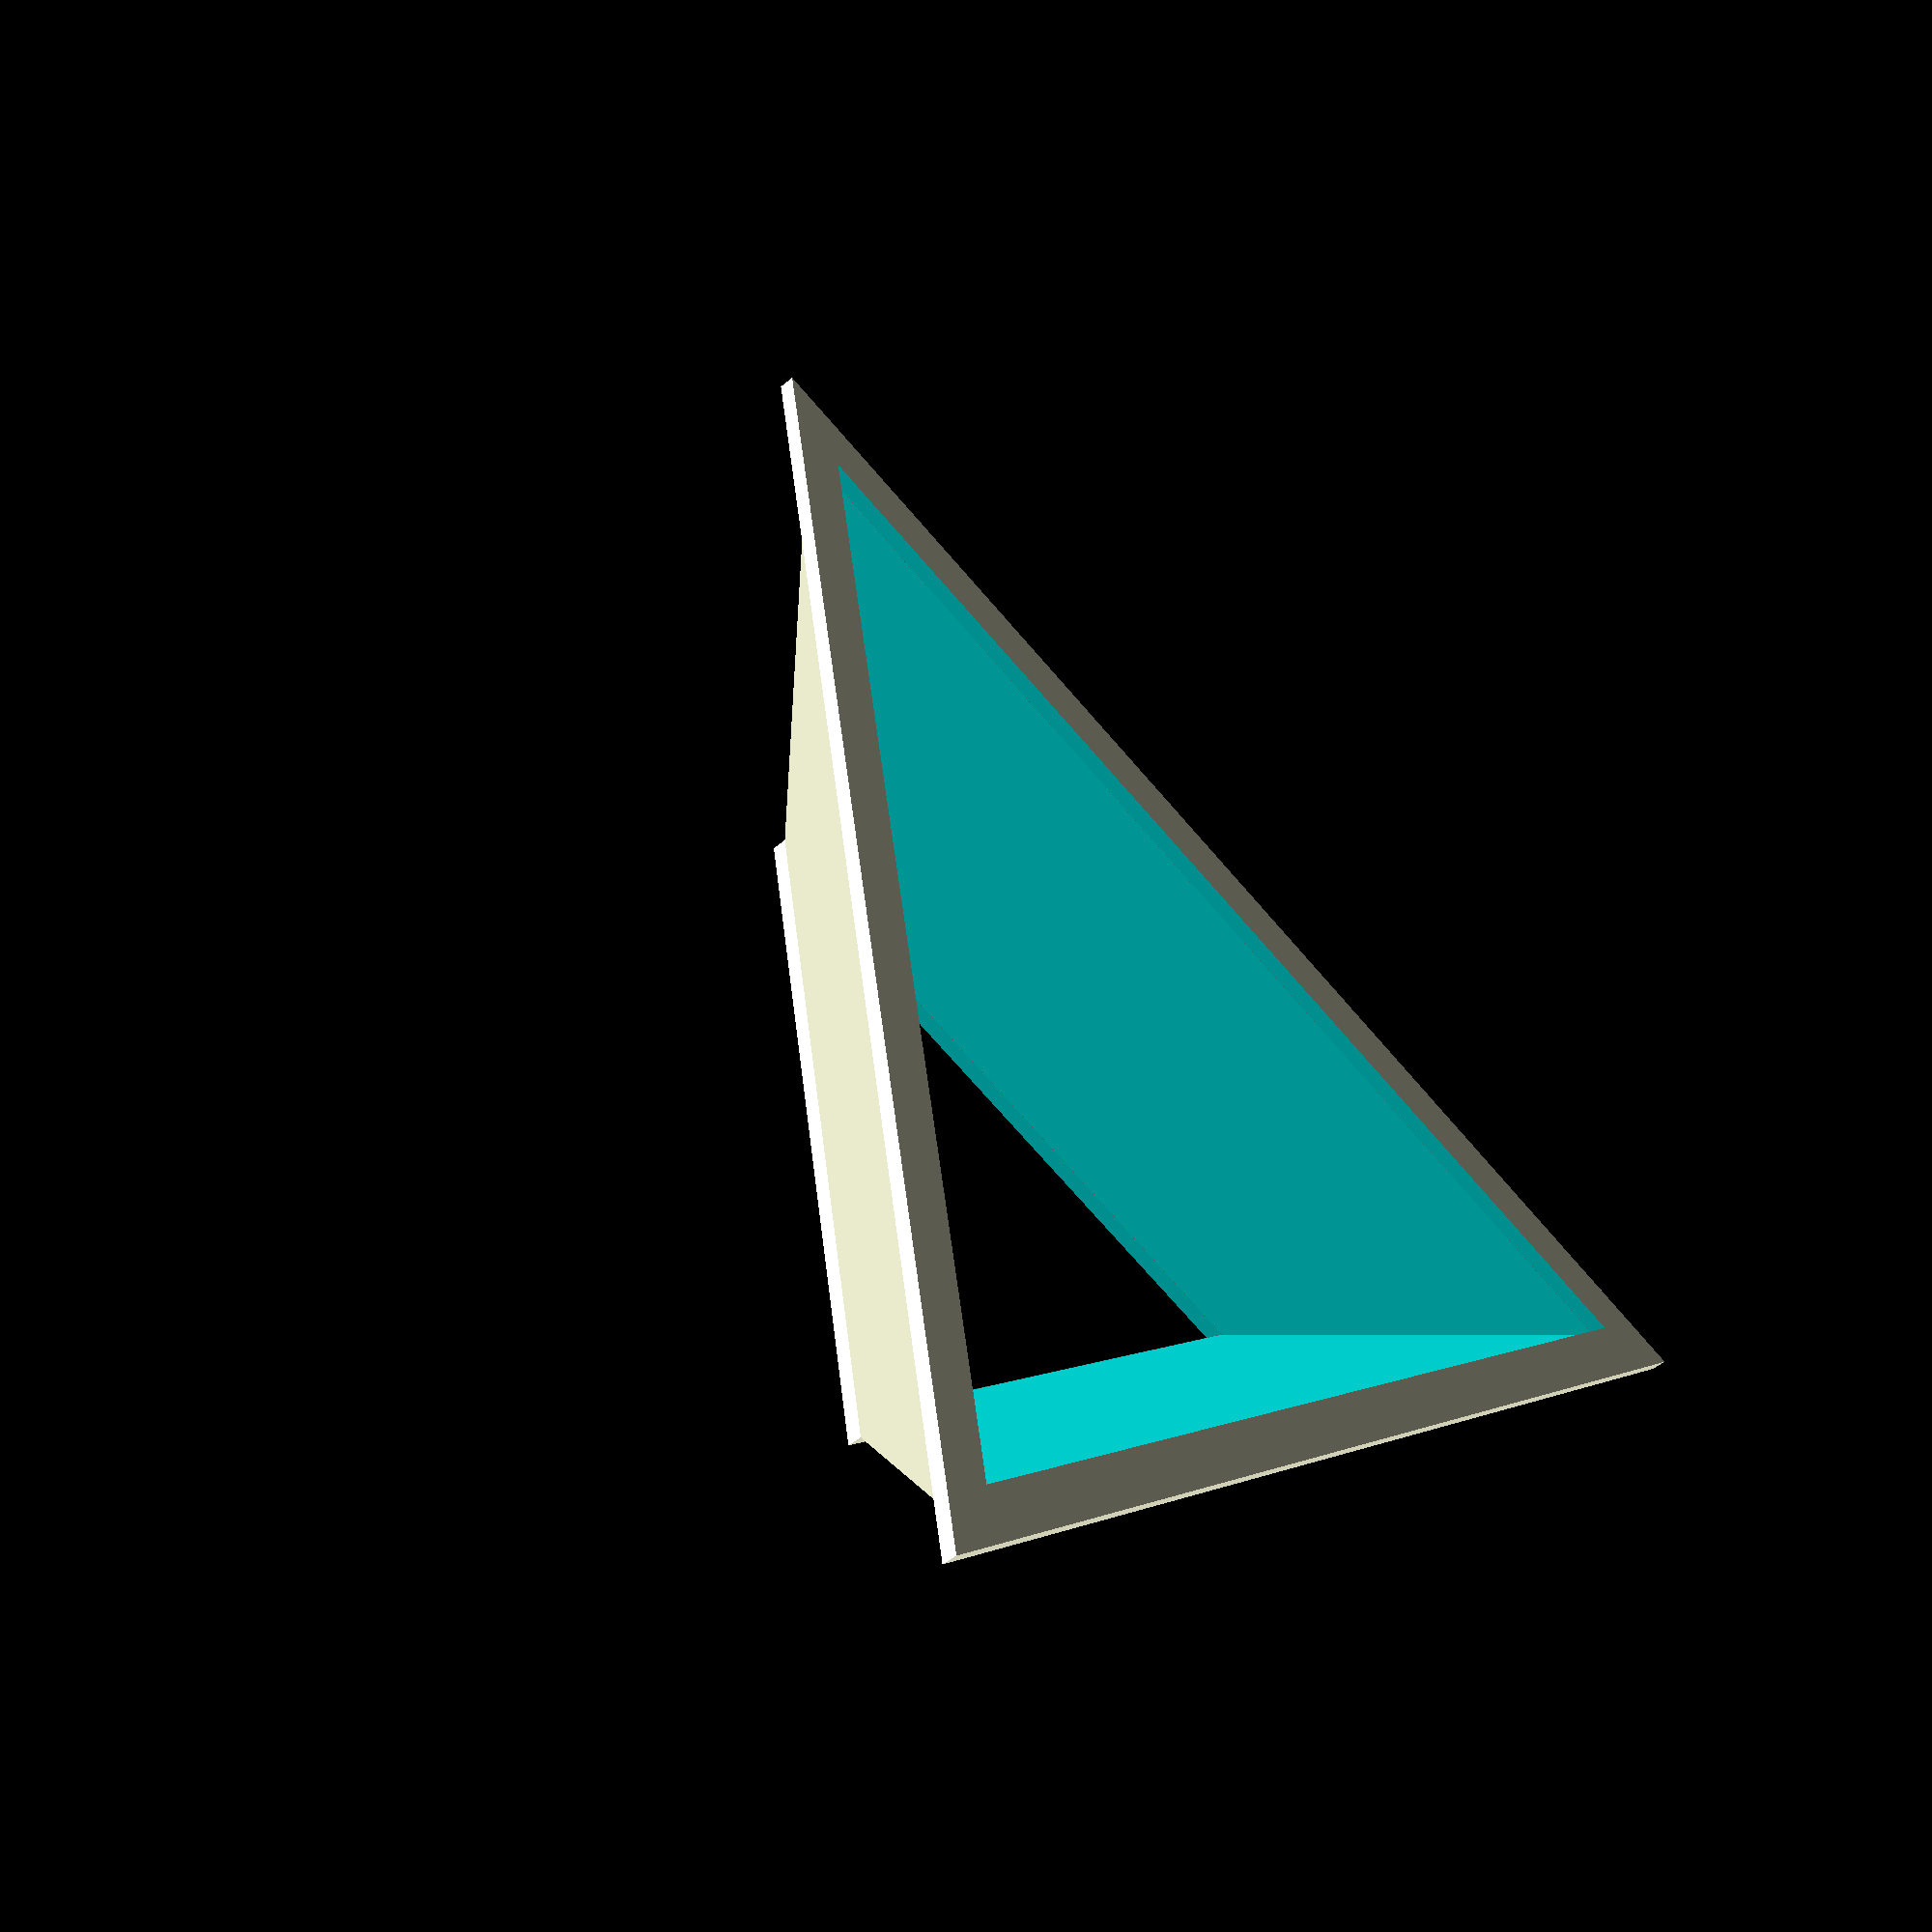
<openscad>
/*
*******************************************
Objekt Info: Ständer für den Zauberwürfel

*******************************************
Version: 08.08.2022 khf
*******************************************
*/           

//***************   Auswahl   *************

//keine              

//*****************************************

//***************   Libraries  ************

//keine  

//*****************************************

//***************  Parmeter   *************

TL = 45;		// Obere Seitenlänge
BL = 80;		// Untere Seitenlänge
H = 14.8;	// Höhe
TH = 2.3;	// Dicke
LH = 1;		// Höhe der oberen Lippe
BH = 1;		// Tiefe der Sockelhöhe
BTH = 3.3;	// Bodentiefe 
F = 0.01;	// Fudge-Faktor zum Kombinieren von Objekten

//*****************************************

//**************   Programm  **************


module pyramid(l, l2, h)
{
	c = l / (2 * cos(30));
	b = l / 2;
	a = (l * sin(60)) - c;
	c2 = l2 / (2 * cos(30));
	b2 = l2 / 2;
	a2 = (l2 * sin(60)) - c2;
	polyhedron(	points=[ [0,c,0],[-b,-a,0],[b,-a,0],[0,c2,h],[-b2,-a2,h],[b2,-a2,h] ],
				triangles=[ [0,1,2],[1,0,3],[4,1,3],[0,2,5],[3,0,5],[2,1,4],[4,5,2],[5,4,3] ]);
}

union()
{
	// Build the main body.
	difference()
	{
		pyramid(BL, TL, H);
		translate(v = [0, 0, -F])
			pyramid(BL - (TH * 2), TL - (TH * 2), H + (F * 2));
	}

	// Build the bottom base.
	translate(v = [0, 0, F - BH])
	{
		difference()
		{
			pyramid(BL + (BTH * 2), BL + (BTH * 2), BH);
			translate(v = [0, 0, -F])
				pyramid(BL - (TH * 2), BL - (TH * 2), BH + (F * 2));
		}
	}

	// Build the top lip.
	translate(v = [0, 0, H - F])
	{
		difference()
		{
			pyramid(TL, TL, LH);
			translate(v = [0, 0, -F])
				pyramid(TL - (TH * 2), TL - (TH * 2), LH + (F * 2));
		}
	}
}
</openscad>
<views>
elev=226.3 azim=219.8 roll=45.6 proj=p view=wireframe
</views>
